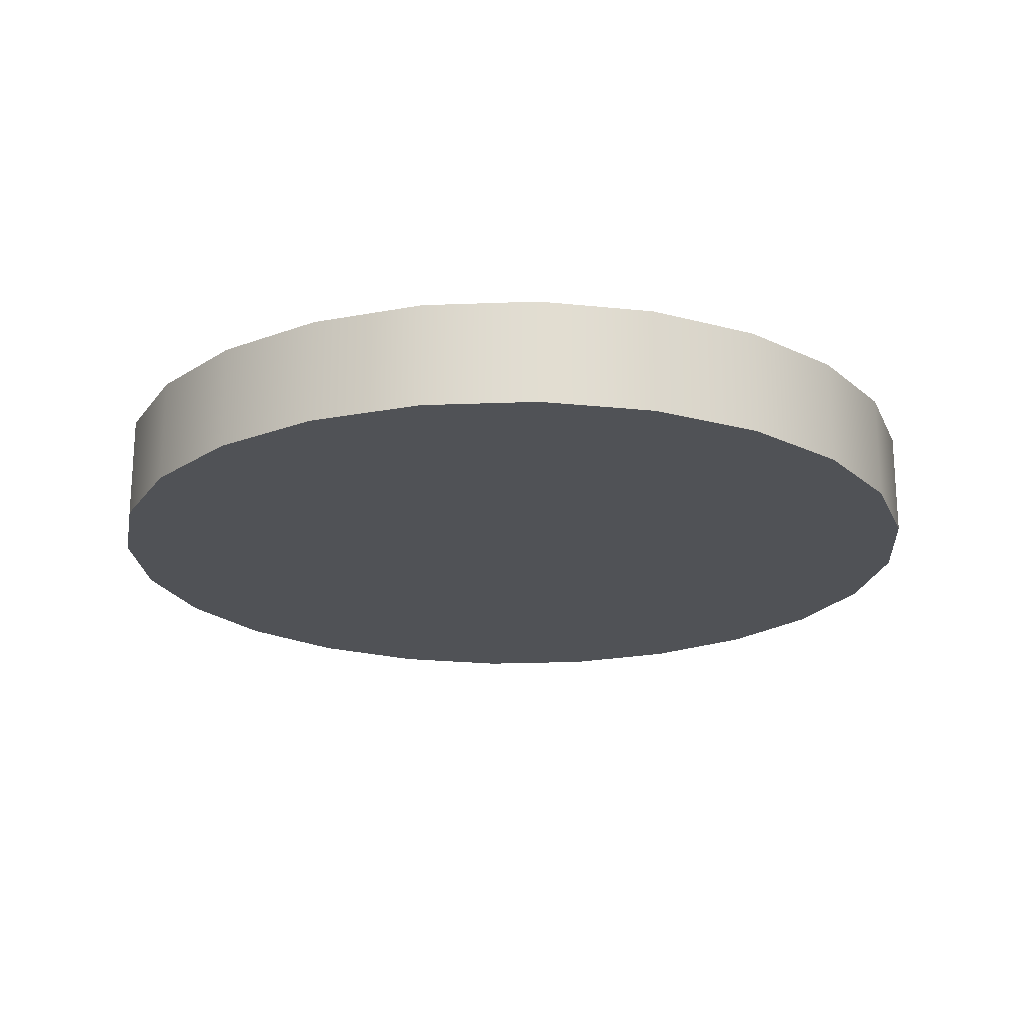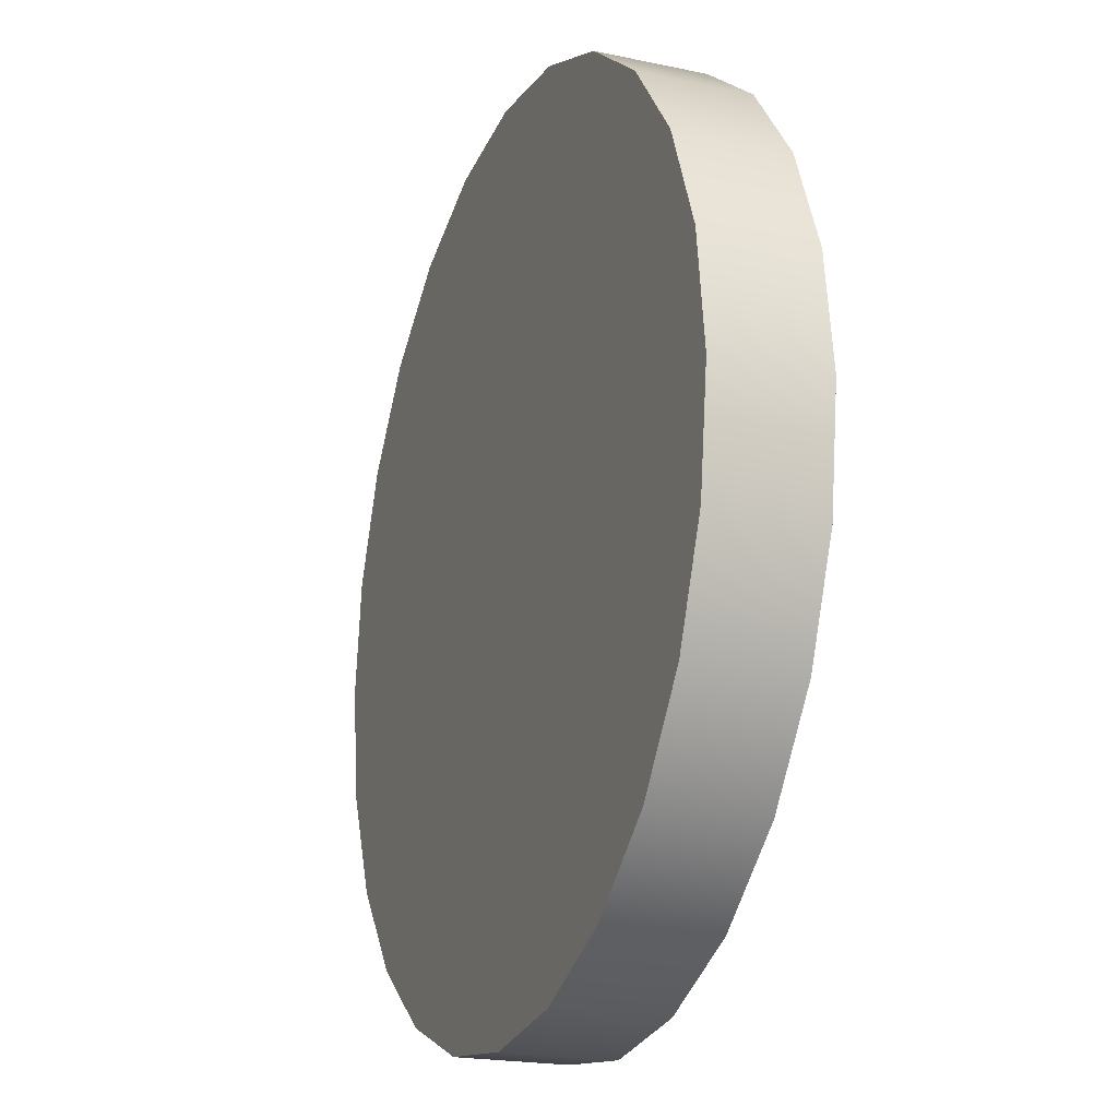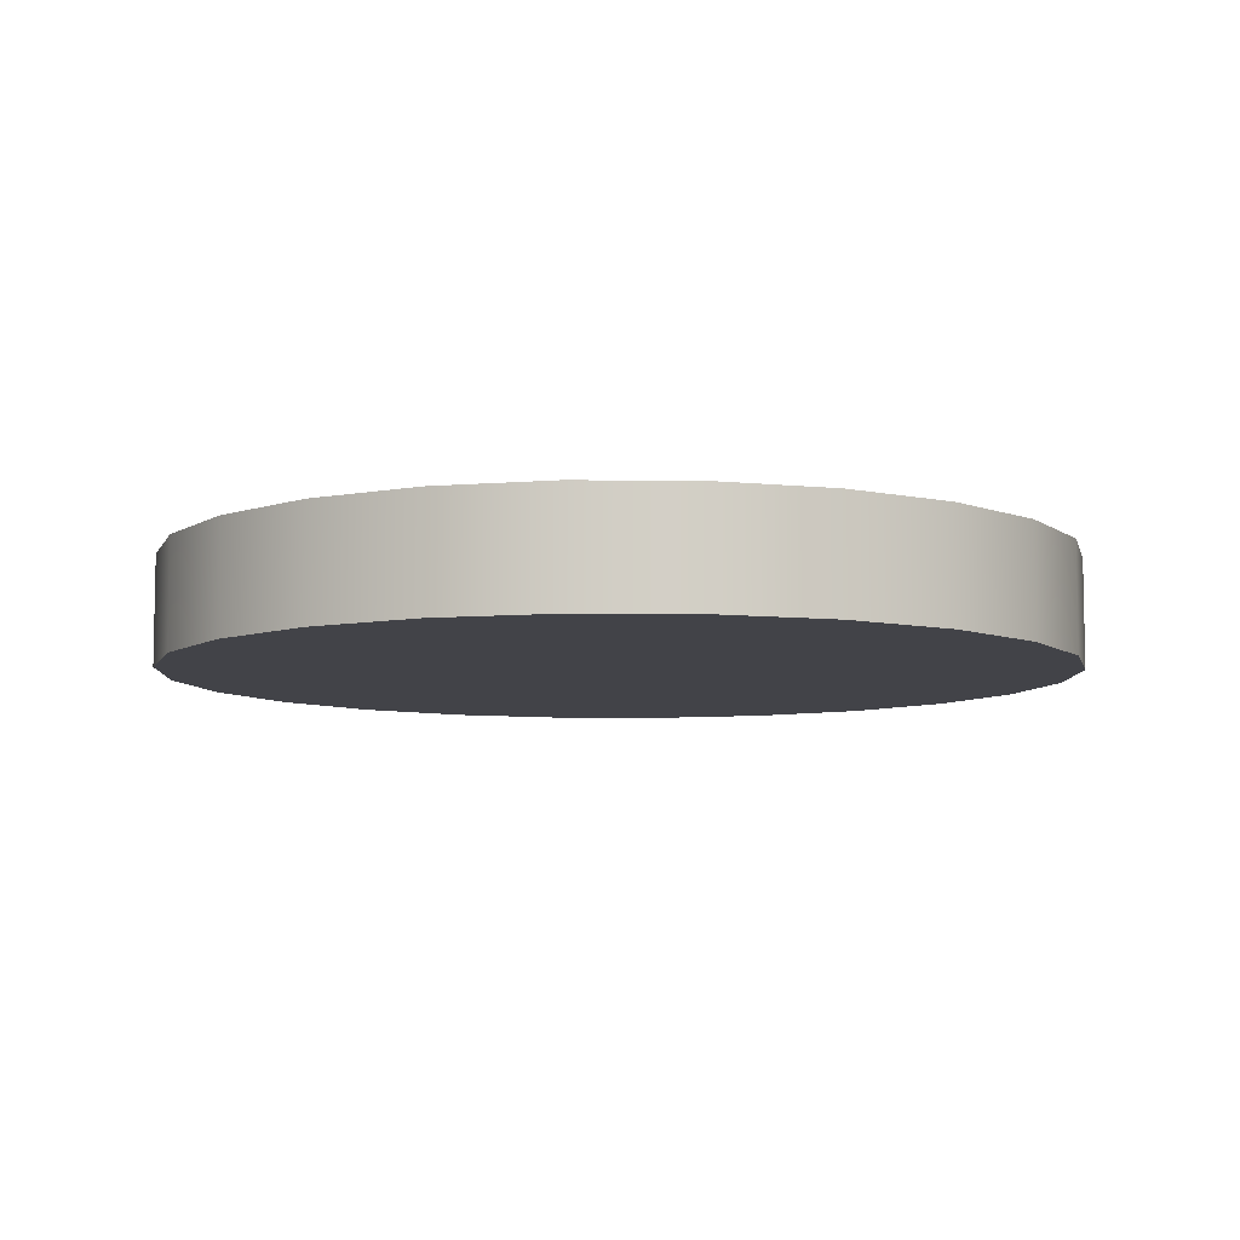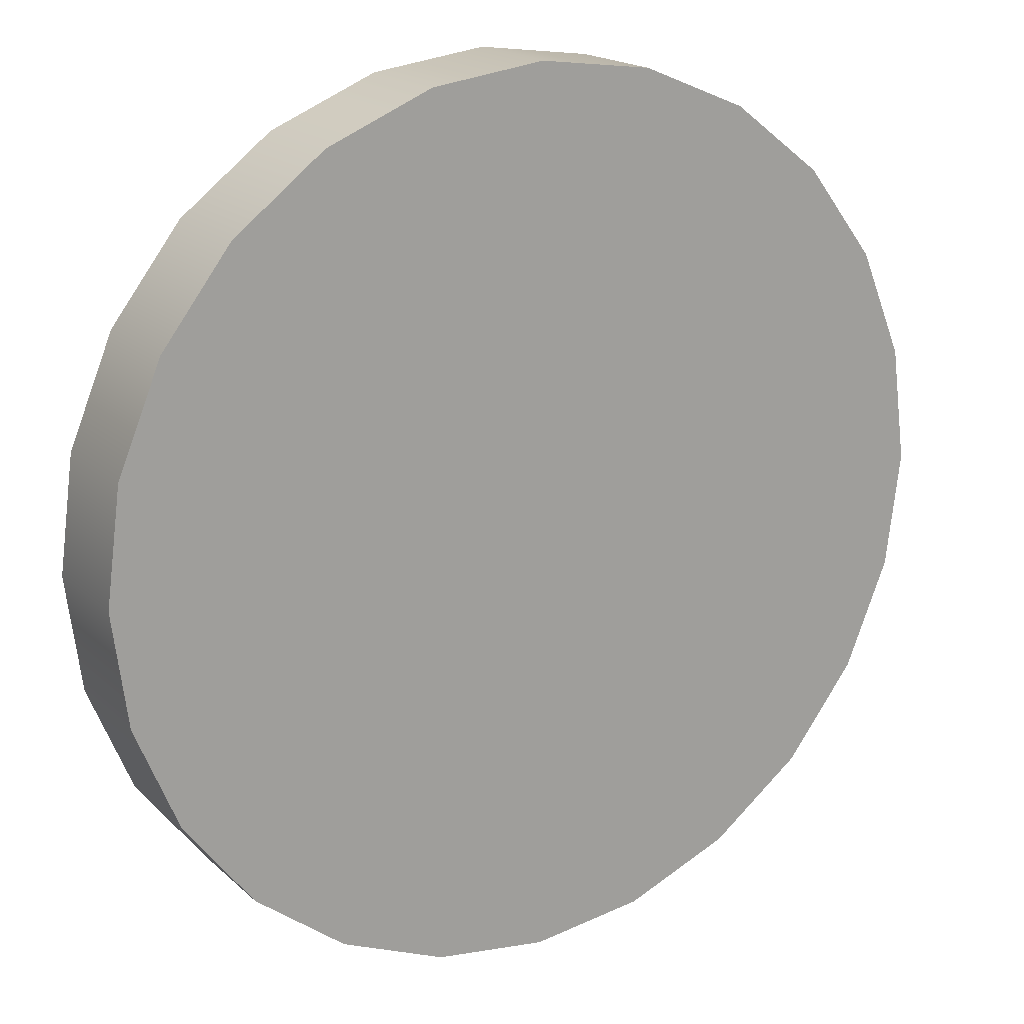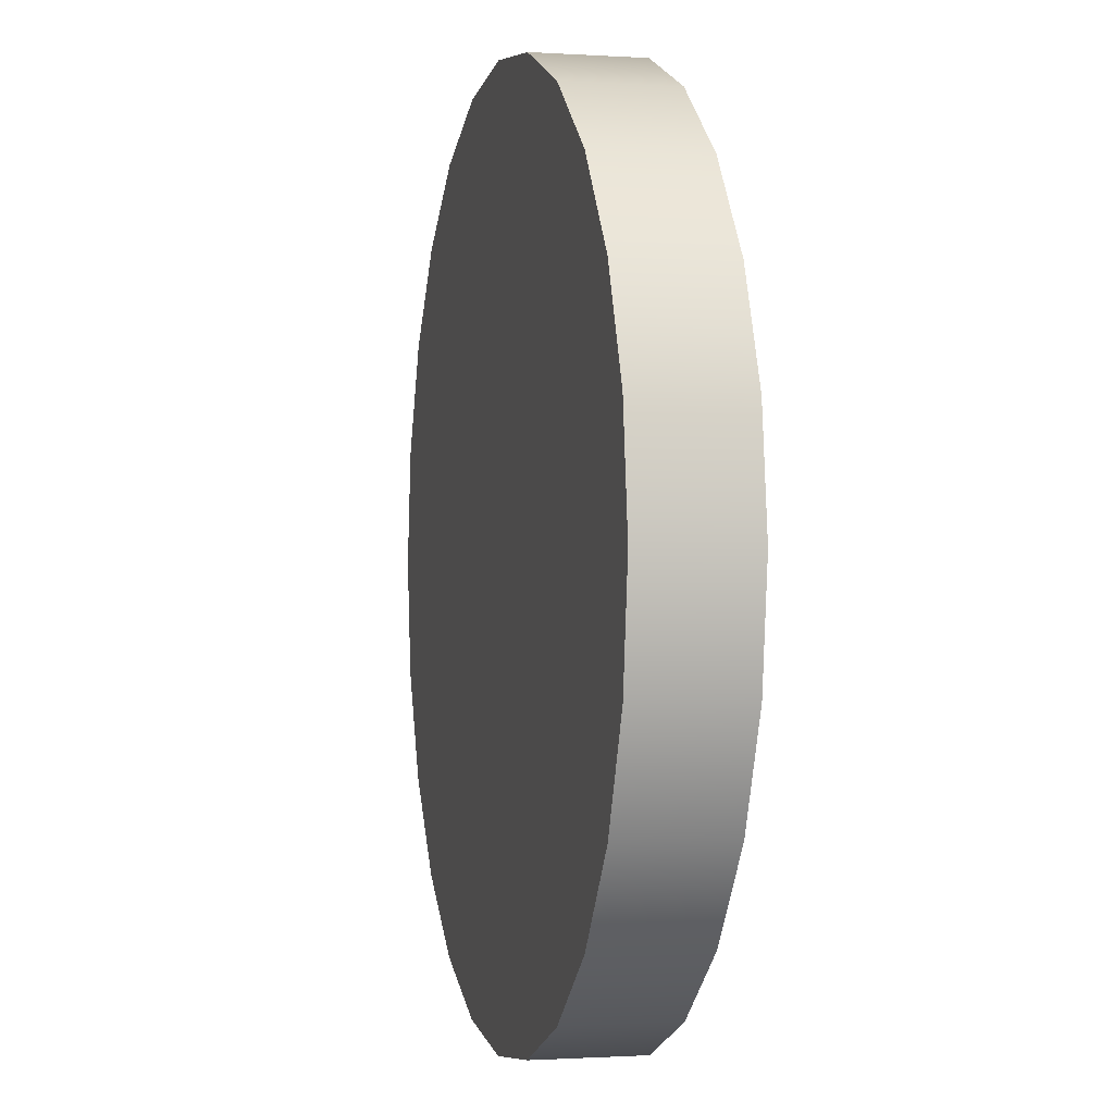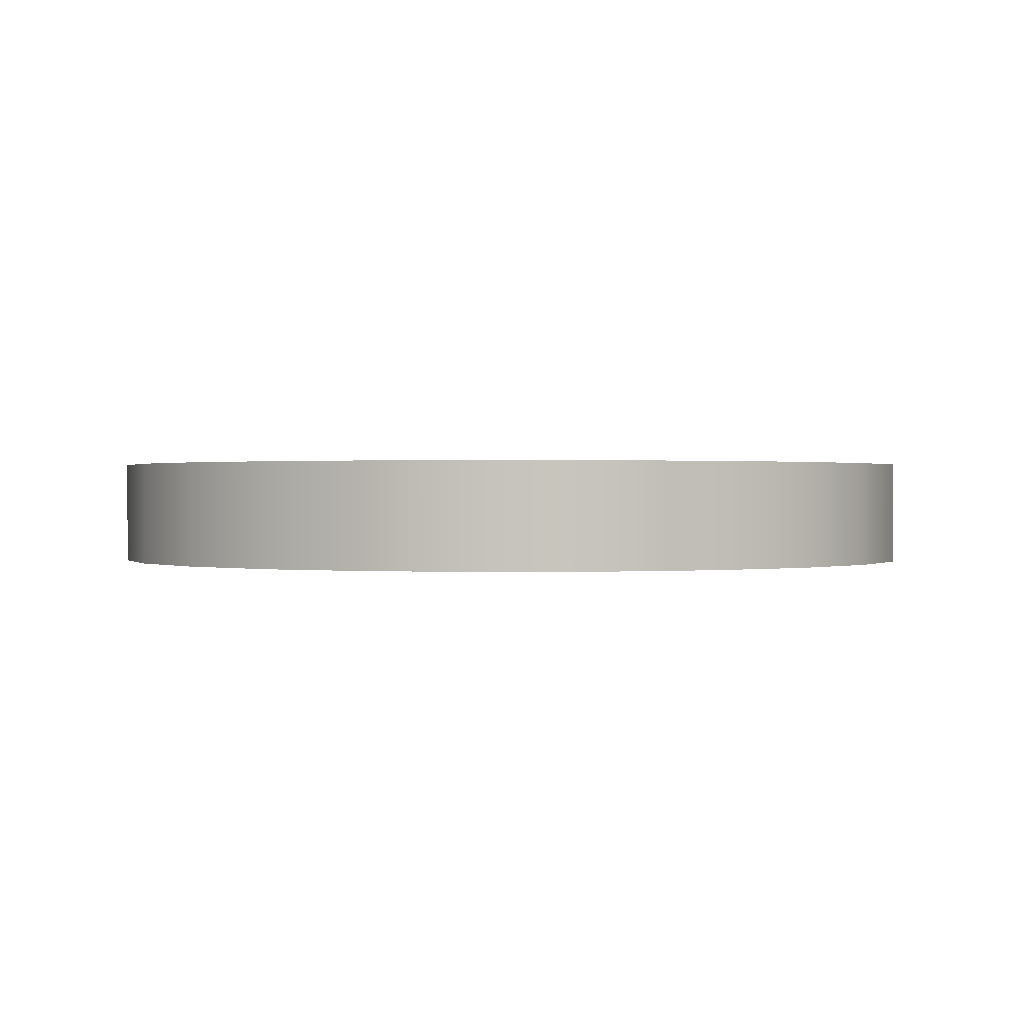
<metadata>
{"format":"obj","ext":"obj","renderer":"f3d","projection":"perspective","resolution":1024,"background":"white","views":[{"elev":-20.7,"azim":146.6,"up":"+Y"},{"elev":-20.6,"azim":-111.1,"up":"+Z"},{"elev":-7.6,"azim":-129.1,"up":"+Y"},{"elev":18.3,"azim":148.6,"up":"+Z"},{"elev":-0.9,"azim":76.4,"up":"+Z"},{"elev":0.5,"azim":-146.9,"up":"+Y"}]}
</metadata>
<code>
g Cylinder.003
v -0.5176 0.4846 -1.932
v 1.738e-08 0.4846 -2
v 0.5176 0.4846 -1.932
v -1 0.4846 -1.732
v 1 0.4846 -1.732
v 1.414 0.4846 -1.414
v -1.414 0.4846 -1.414
v 1.732 0.4846 -1
v -1.732 0.4846 -1
v 1.932 0.4846 -0.5176
v -1.932 0.4846 -0.5176
v 2 0.4846 1.12e-06
v -2 0.4846 1.009e-06
v -1.932 0.4846 0.5176
v 1.932 0.4846 0.5176
v -1.732 0.4846 1
v 1.732 0.4846 1
v -1.414 0.4846 1.414
v 1.414 0.4846 1.414
v 1 0.4846 1.732
v -1 0.4846 1.732
v -0.5176 0.4846 1.932
v 0.5176 0.4846 1.932
v -1.575e-07 0.4846 2
v 0.5176 3.147e-07 -1.932
v 1.738e-08 3.258e-07 -2
v -0.5176 3.147e-07 -1.932
v 1 2.822e-07 -1.732
v -1 2.822e-07 -1.732
v 1.414 2.304e-07 -1.414
v -1.414 2.304e-07 -1.414
v 1.732 1.629e-07 -1
v -1.732 1.629e-07 -1
v 1.932 8.433e-08 -0.5176
v -1.932 8.433e-08 -0.5176
v 2 -1.696e-13 1.041e-06
v -2 -1.515e-13 9.298e-07
v -1.932 -8.433e-08 0.5176
v 1.932 -8.433e-08 0.5176
v -1.732 -1.629e-07 1
v 1.732 -1.629e-07 1
v -1.414 -2.304e-07 1.414
v 1.414 -2.304e-07 1.414
v 1 -2.822e-07 1.732
v -1 -2.822e-07 1.732
v 0.5176 -3.147e-07 1.932
v -0.5176 -3.147e-07 1.932
v -1.575e-07 -3.258e-07 2
v -1 2.822e-07 -1.732
v -0.5176 3.147e-07 -1.932
v -0.5176 0.4846 -1.932
v -1 0.4846 -1.732
v 1.738e-08 0.4846 -2
v -1.414 2.304e-07 -1.414
v 1.738e-08 3.258e-07 -2
v -1.414 0.4846 -1.414
v 0.5176 0.4846 -1.932
v -1.732 1.629e-07 -1
v 0.5176 3.147e-07 -1.932
v -1.732 0.4846 -1
v 1 0.4846 -1.732
v -1.932 8.433e-08 -0.5176
v 1 2.822e-07 -1.732
v -1.932 0.4846 -0.5176
v 1.414 0.4846 -1.414
v -2 -1.515e-13 9.298e-07
v 1.414 2.304e-07 -1.414
v -2 0.4846 1.009e-06
v 1.732 0.4846 -1
v -1.932 -8.433e-08 0.5176
v 1.732 1.629e-07 -1
v -1.932 0.4846 0.5176
v 1.932 0.4846 -0.5176
v -1.732 -1.629e-07 1
v 1.932 8.433e-08 -0.5176
v -1.732 0.4846 1
v 2 0.4846 1.12e-06
v -1.414 -2.304e-07 1.414
v 2 -1.696e-13 1.041e-06
v -1.414 0.4846 1.414
v 1.932 0.4846 0.5176
v -1 -2.822e-07 1.732
v 1.932 -8.433e-08 0.5176
v -1 0.4846 1.732
v 1.732 0.4846 1
v -0.5176 -3.147e-07 1.932
v 1.732 -1.629e-07 1
v -0.5176 0.4846 1.932
v 1.414 0.4846 1.414
v -1.575e-07 -3.258e-07 2
v 1.414 -2.304e-07 1.414
v -1.575e-07 0.4846 2
v 1 0.4846 1.732
v 0.5176 -3.147e-07 1.932
v 1 -2.822e-07 1.732
v 0.5176 0.4846 1.932
g Cylinder.003_0
f 3 2 1
f 1 4 3
f 4 5 3
f 4 6 5
f 4 7 6
f 7 8 6
f 7 9 8
f 9 10 8
f 9 11 10
f 11 12 10
f 11 13 12
f 13 14 12
f 14 15 12
f 14 16 15
f 16 17 15
f 16 18 17
f 18 19 17
f 18 20 19
f 18 21 20
f 21 22 20
f 22 23 20
f 22 24 23
f 27 26 25
f 25 28 27
f 28 29 27
f 28 30 29
f 30 31 29
f 30 32 31
f 32 33 31
f 32 34 33
f 34 35 33
f 34 36 35
f 36 37 35
f 36 38 37
f 36 39 38
f 39 40 38
f 39 41 40
f 41 42 40
f 41 43 42
f 43 44 42
f 44 45 42
f 44 46 45
f 46 47 45
f 46 48 47
f 51 50 49
f 52 51 49
f 51 53 50
f 52 49 54
f 53 55 50
f 56 52 54
f 53 57 55
f 56 54 58
f 57 59 55
f 60 56 58
f 57 61 59
f 60 58 62
f 61 63 59
f 64 60 62
f 61 65 63
f 64 62 66
f 65 67 63
f 68 64 66
f 65 69 67
f 68 66 70
f 69 71 67
f 72 68 70
f 69 73 71
f 72 70 74
f 73 75 71
f 76 72 74
f 73 77 75
f 76 74 78
f 77 79 75
f 80 76 78
f 77 81 79
f 80 78 82
f 81 83 79
f 84 80 82
f 81 85 83
f 84 82 86
f 85 87 83
f 88 84 86
f 85 89 87
f 88 86 90
f 89 91 87
f 92 88 90
f 89 93 91
f 92 90 94
f 93 95 91
f 96 92 94
f 96 94 95
f 93 96 95

</code>
